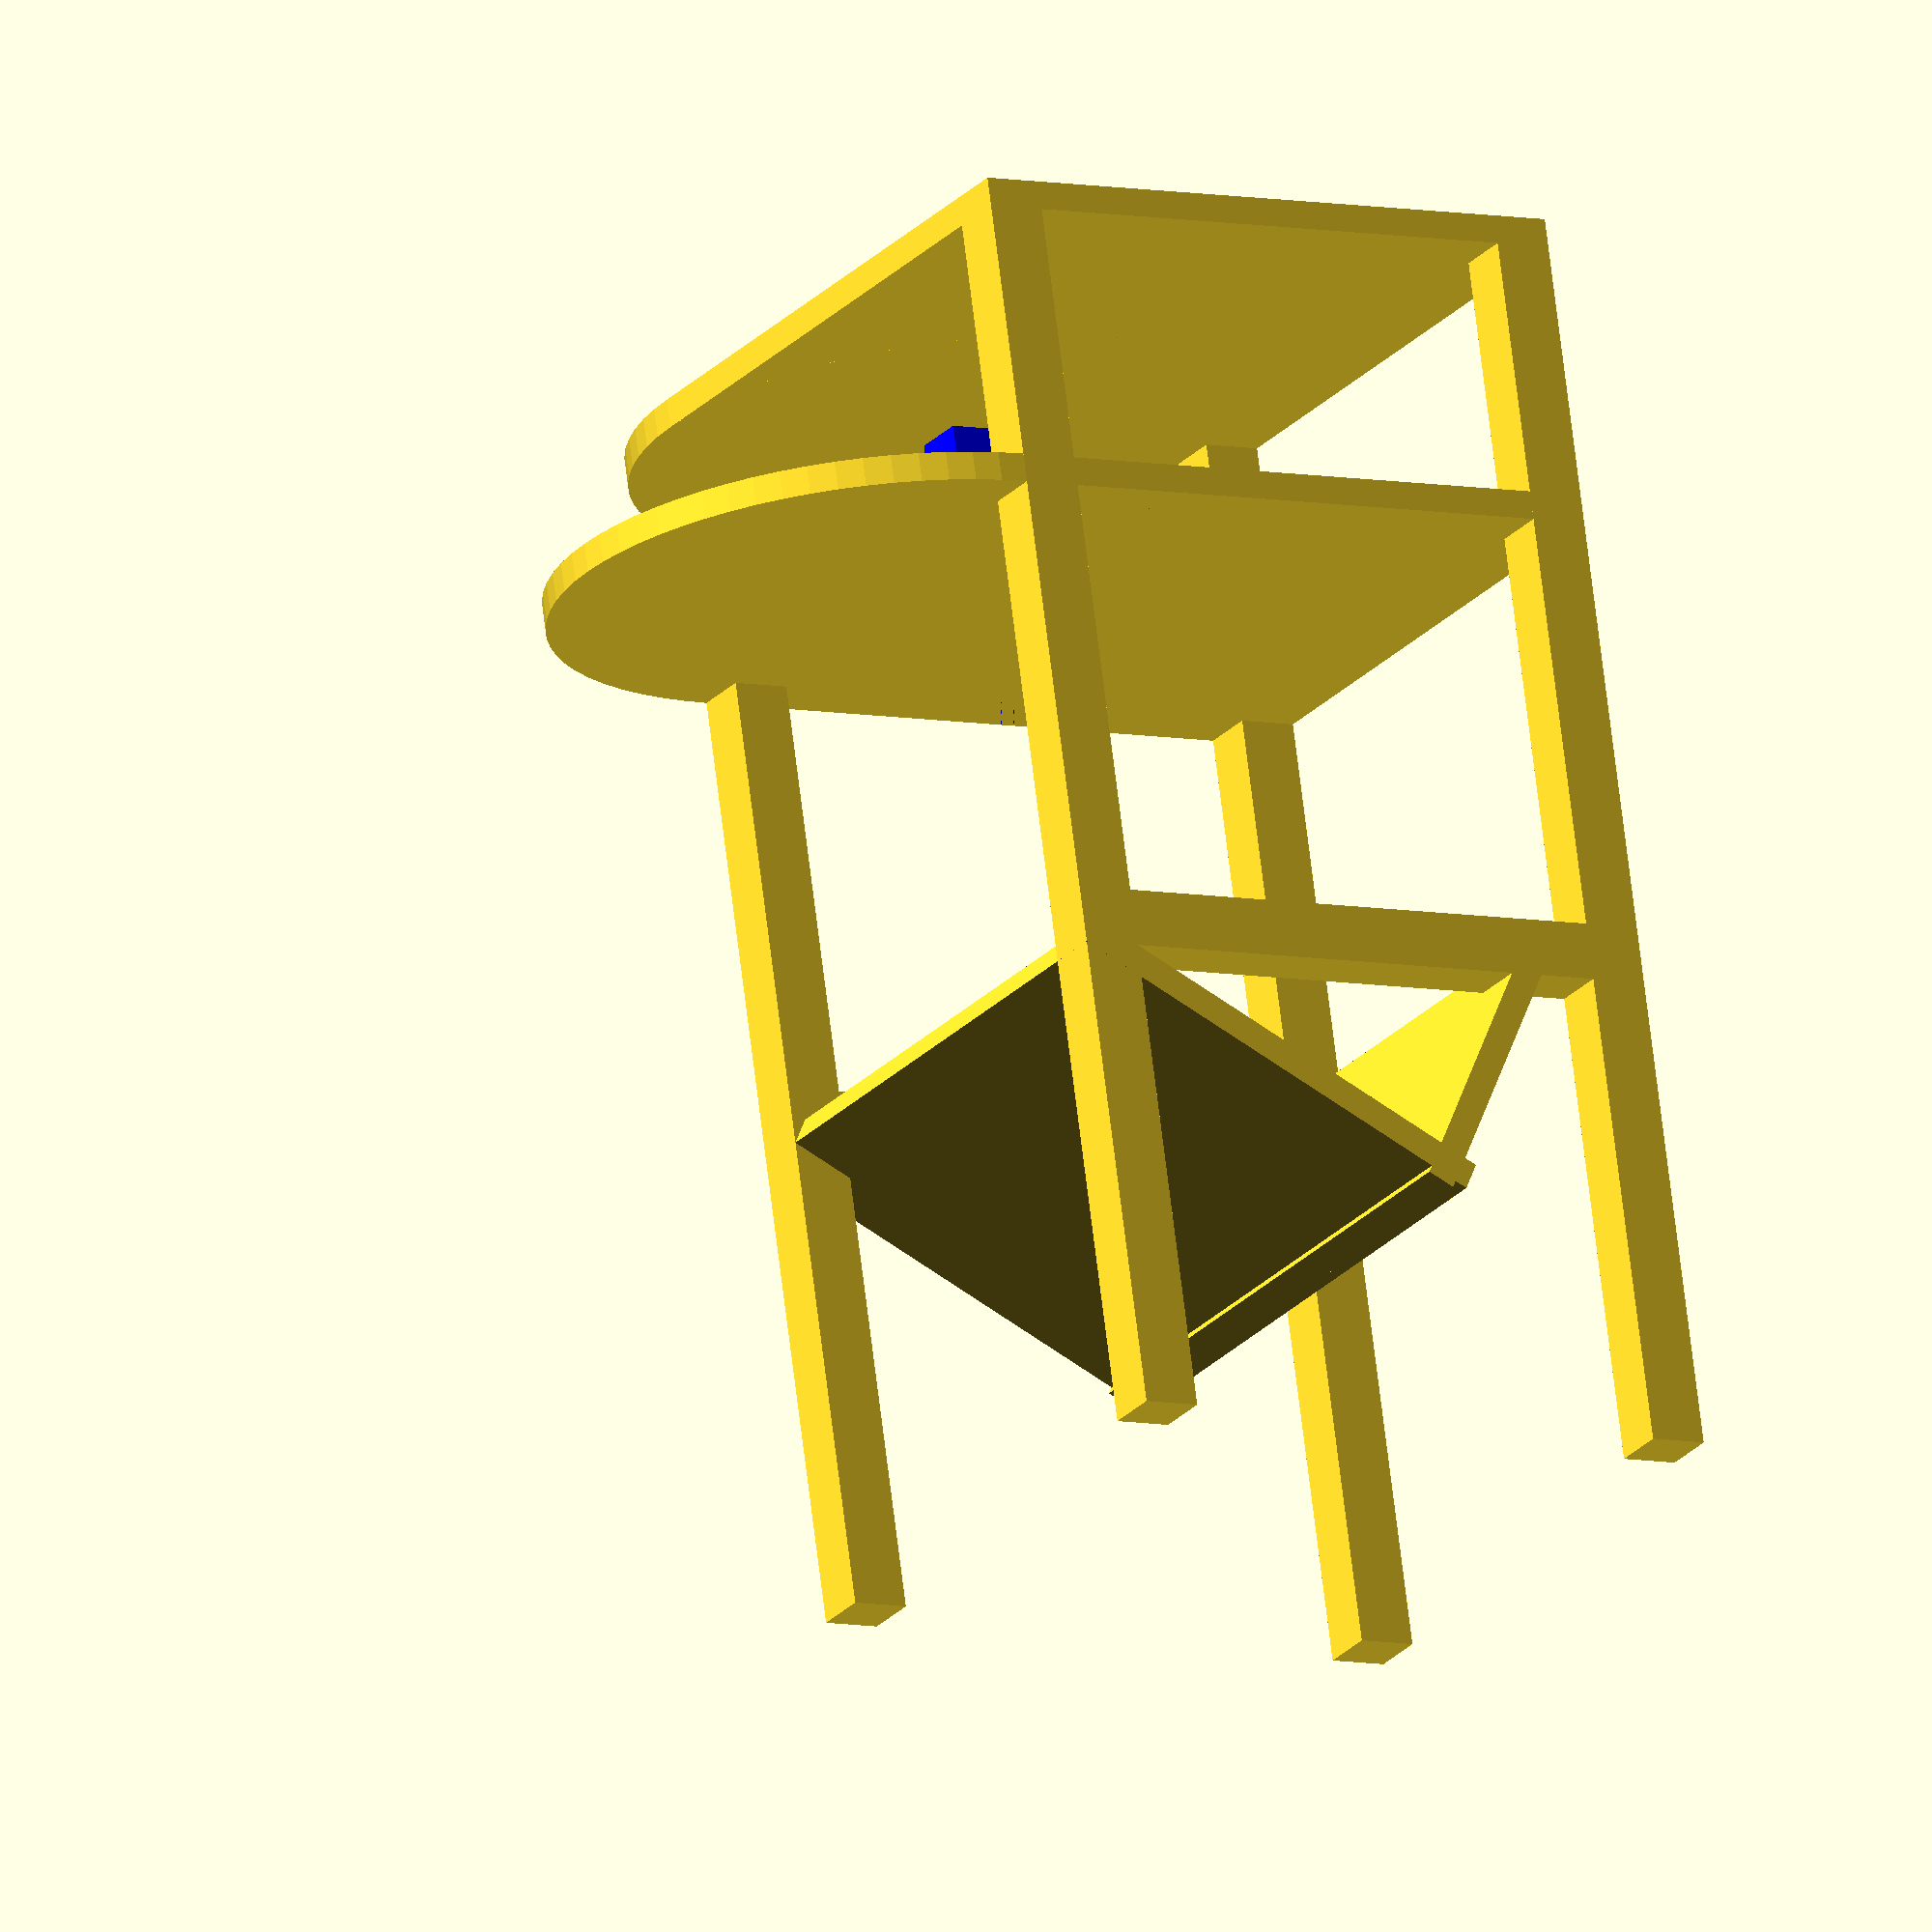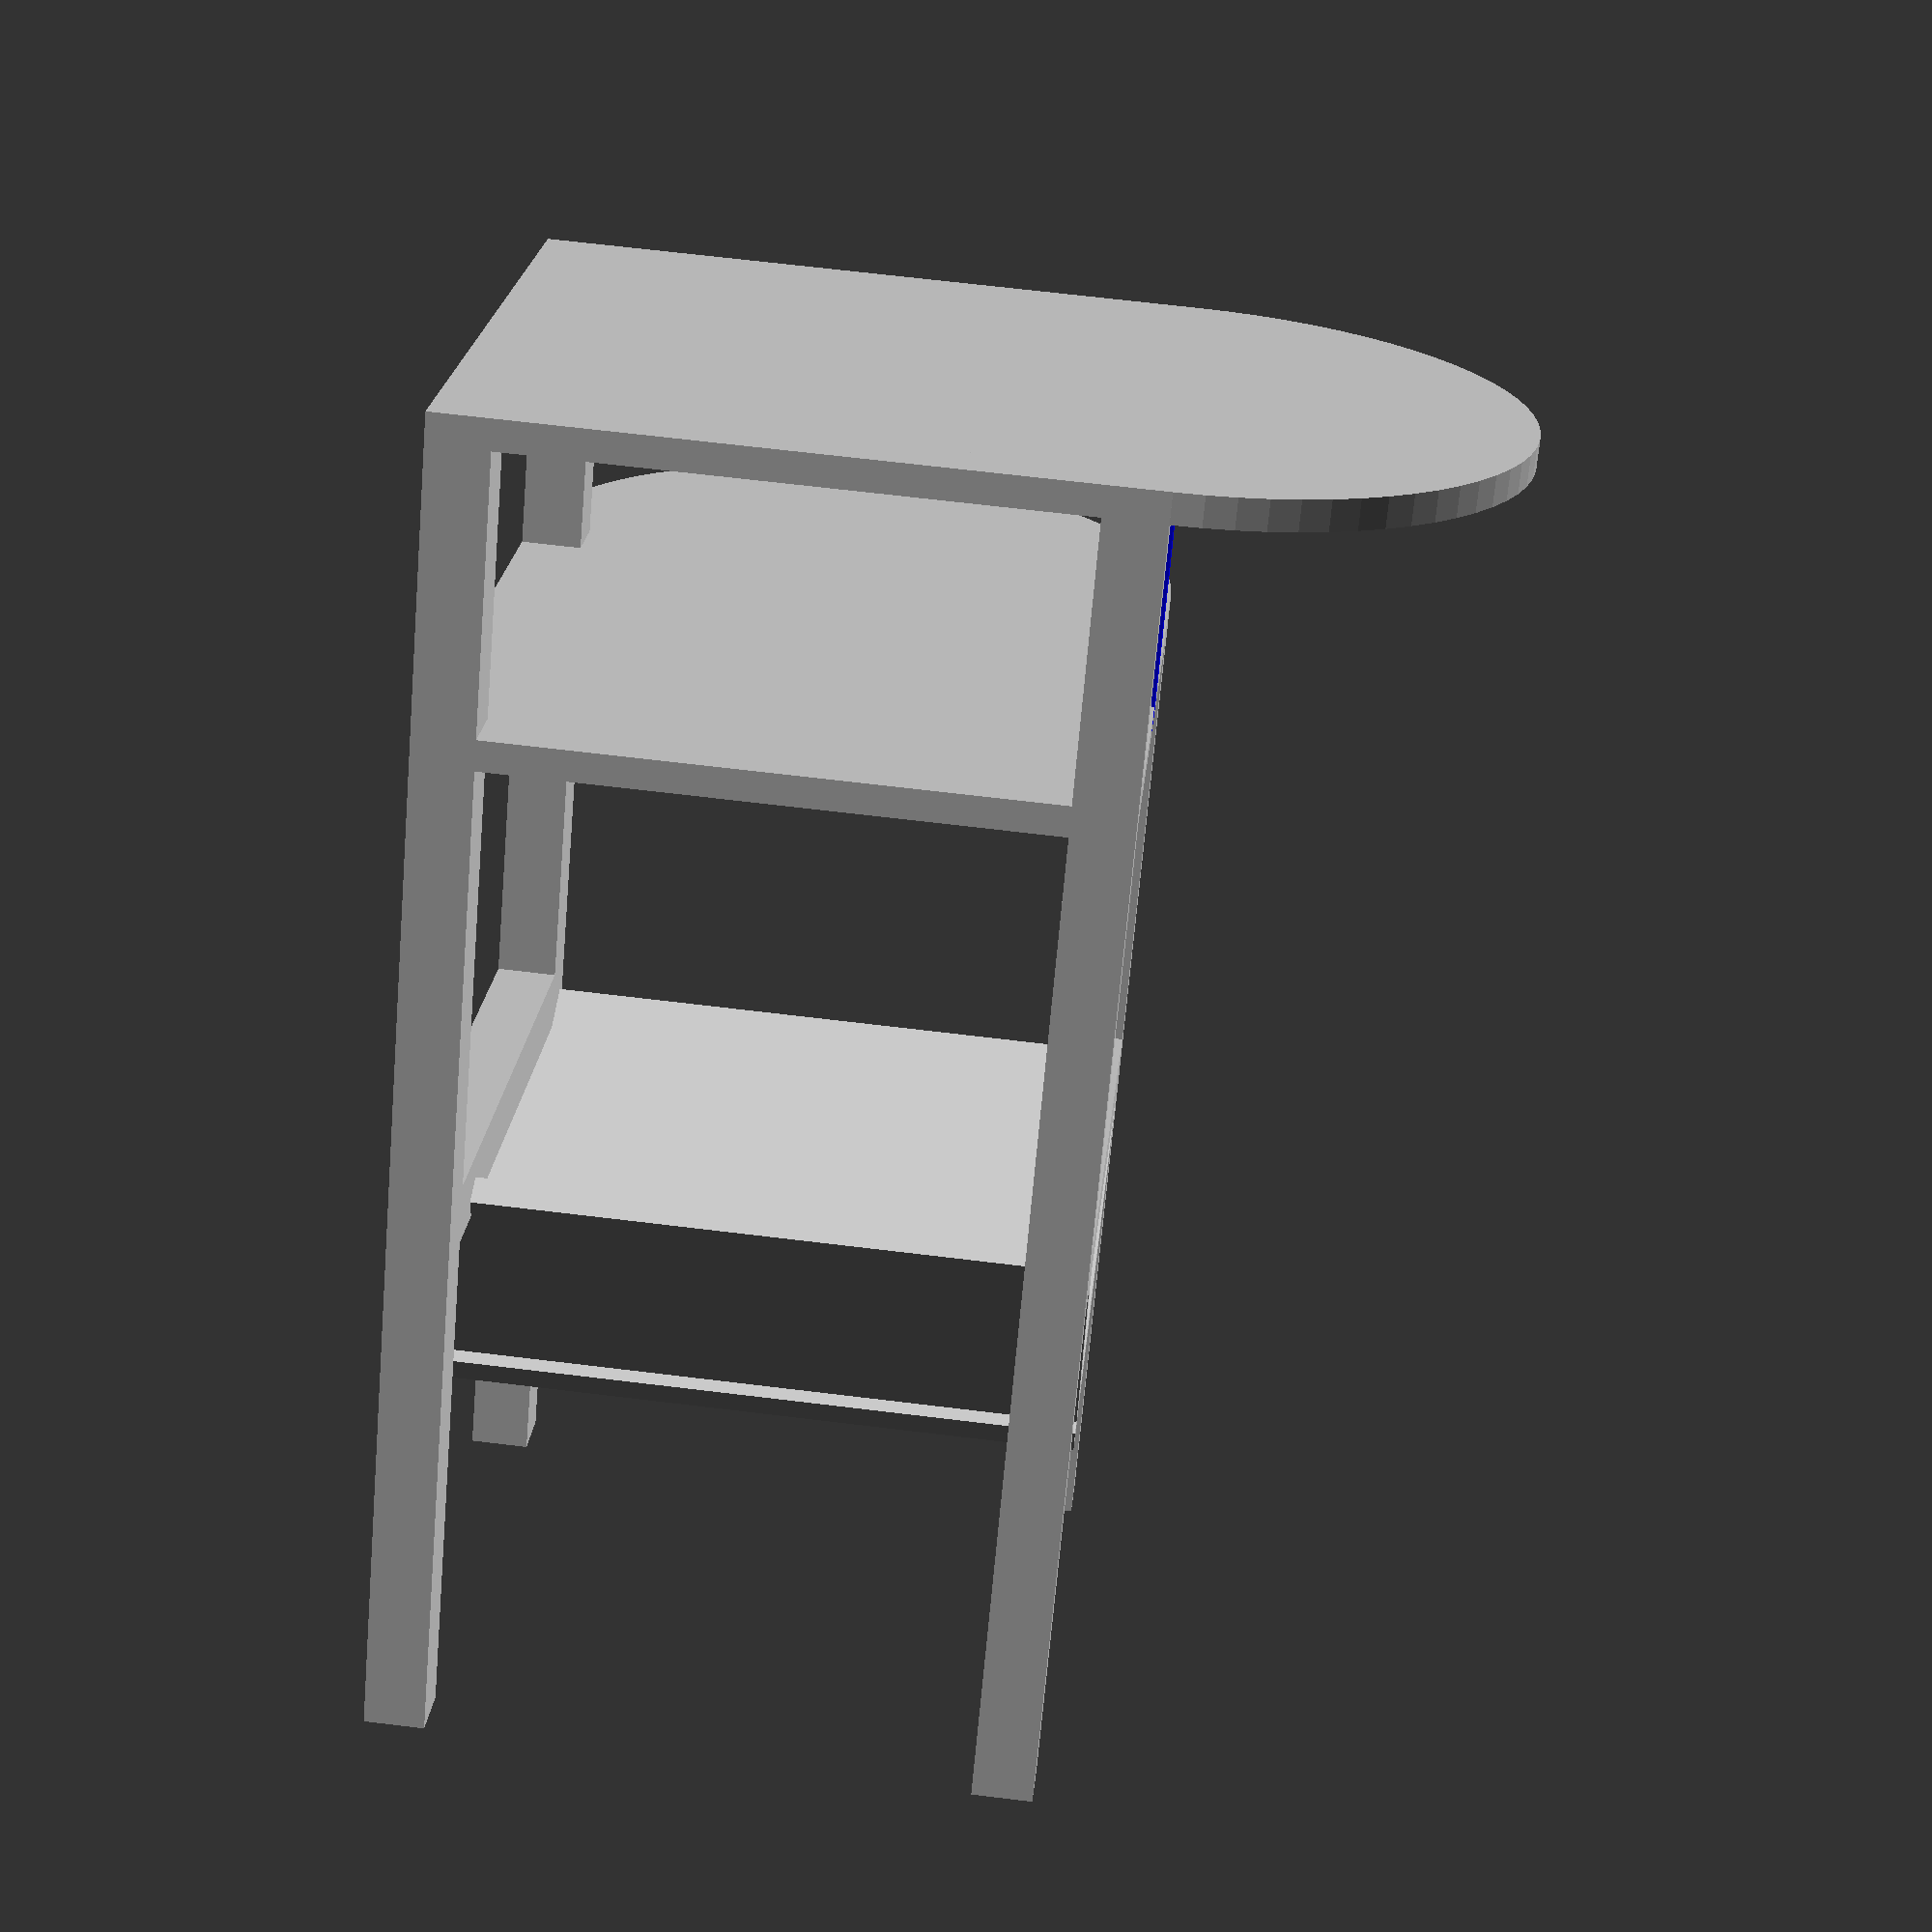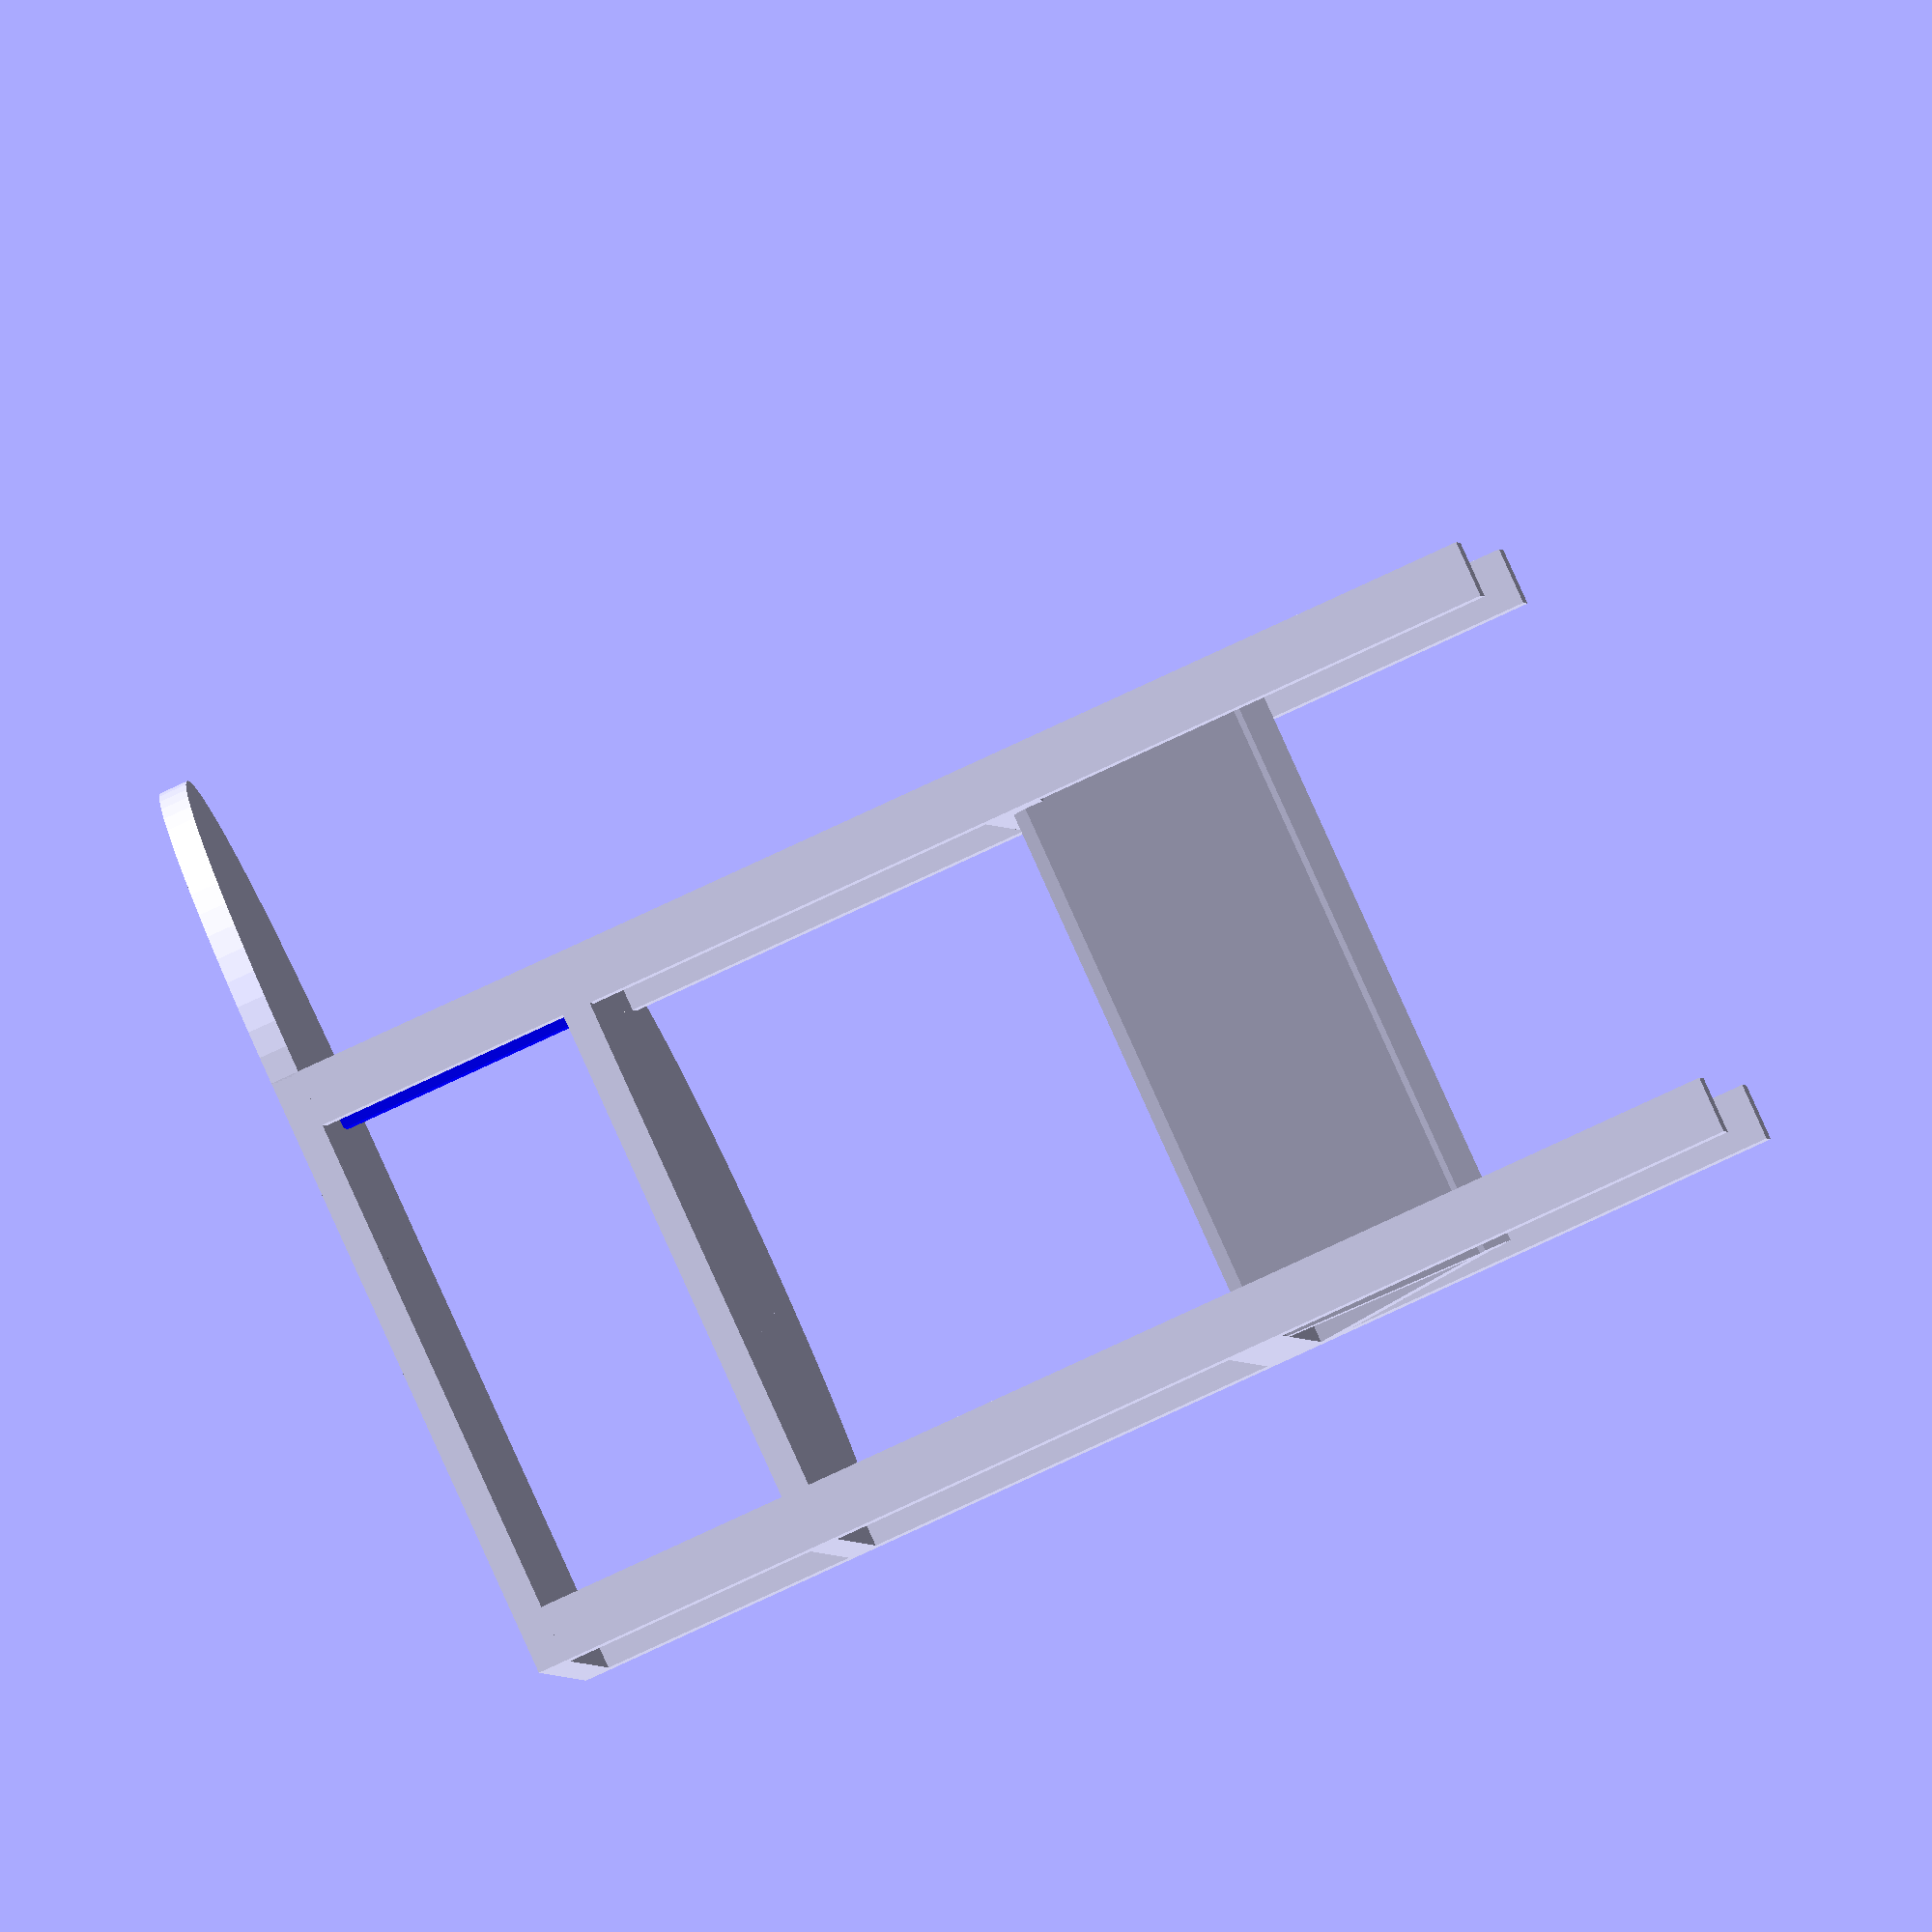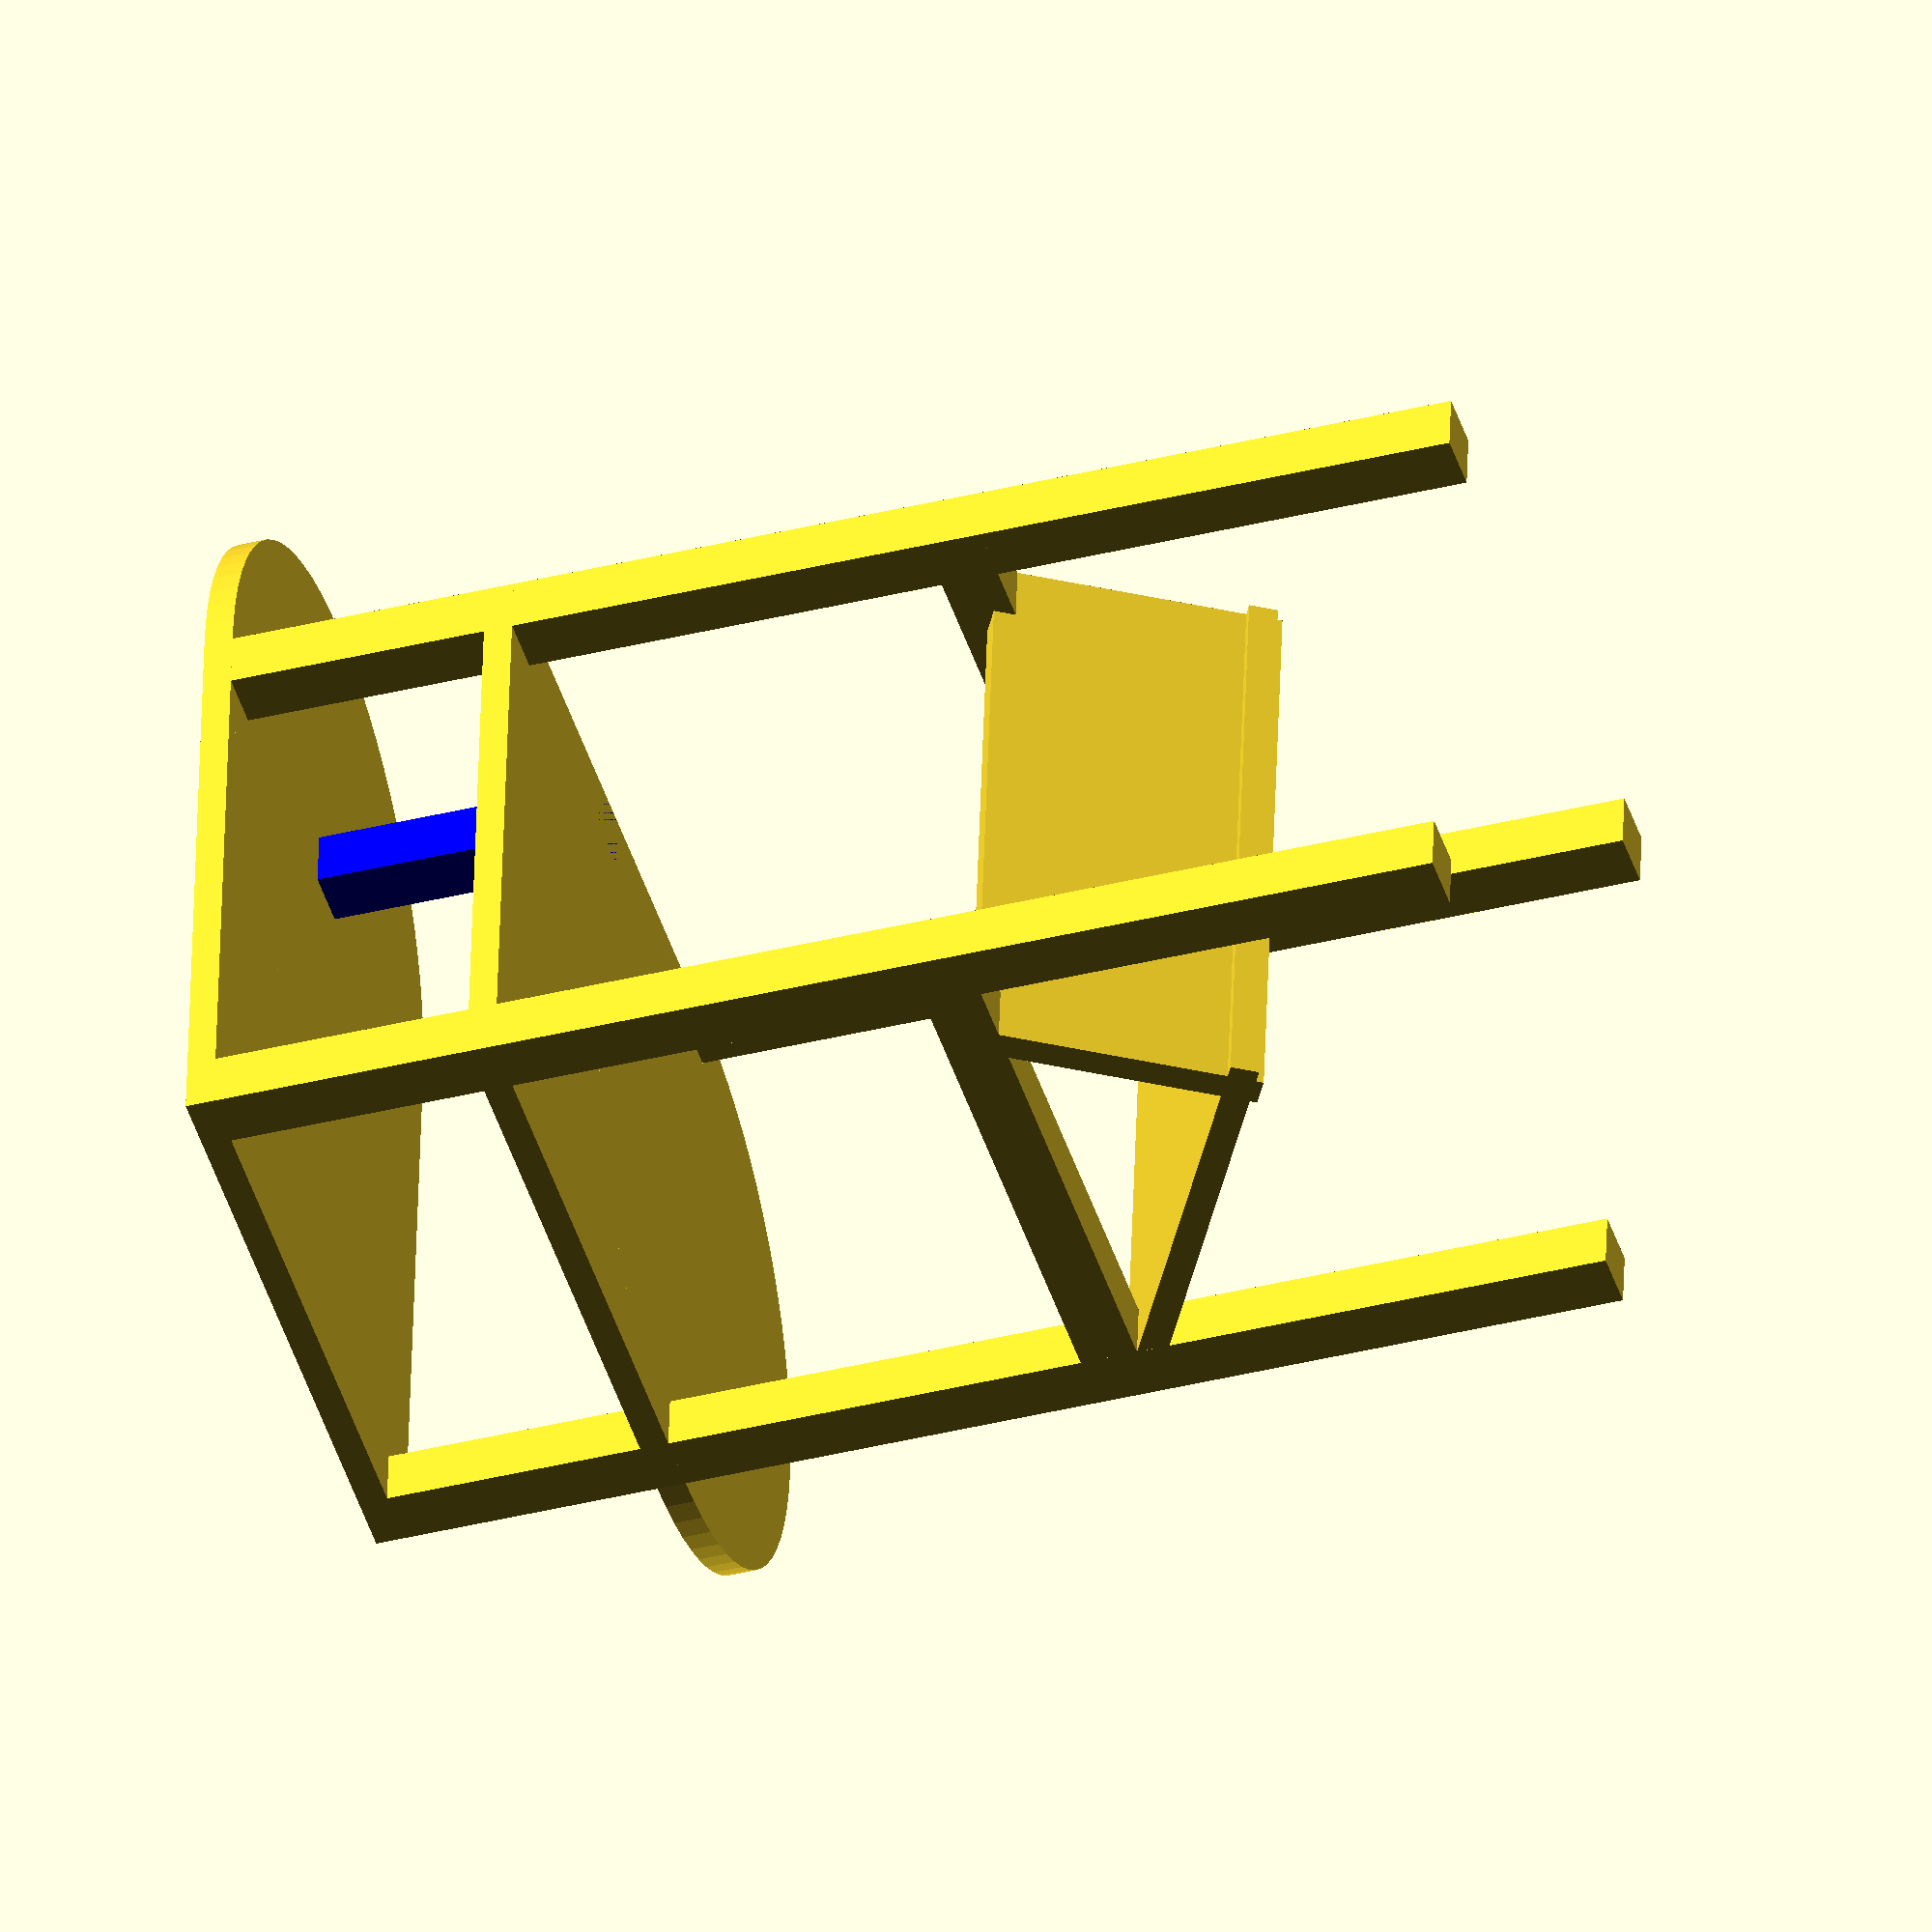
<openscad>

MIN_FACET = 0.1;
MAX_ANGLE = 5;

SHORT_LEG_HEIGHT = 50;
LONG_LEG_HEIGHT = 65;

$fs = MIN_FACET;  
$fa = MAX_ANGLE;    

translated_leg([0, 0, 0]);
translated_leg([30, 0, 0], LONG_LEG_HEIGHT);
translated_leg([0, 30, 0], LONG_LEG_HEIGHT);
translated_leg([30, 30, 0], LONG_LEG_HEIGHT);

// top
translate([0, 0, 65]) cube([33, 33, 1.5]);
translate([0, 33/2, 65]) cylinder(h=1.5, r=33/2);

// top support
color("blue")translate([0, 15, 50]) leg(15); // hide or show


// middle
translate([0, 0, 50]) cube([33, 33, 1.5]);
translate([33/2, 0, 50]) cylinder(h=1.5, r=33/2);

// bottom
// flat_bottom();
 slanted_bottom();

module slanted_bottom() {
translate([0, 0, 25]) rotate([-30, 0 , 0]) cube([33, 24, 1.5]);
translate([0, 20, 13]) rotate([60, 0 , 0]) cube([33, 15, 1.5]);
translate([0, 0, 25]) cube([3, 33, 3]);
translate([30, 0, 25]) cube([3, 33, 3]);
}

module flat_bottom() {
translate([0, 0, 25]) cube([33, 33, 1.5]);
translate([33/2, 33, 25]) cylinder(h=1.5, r=33/2);
}

module translated_leg(position, height=SHORT_LEG_HEIGHT) {
	translate(position) 
		leg(height);		
}

module leg(height=SHORT_LEG_HEIGHT) {
	cube([3, 3, height]);	
}


</openscad>
<views>
elev=109.2 azim=60.1 roll=7.0 proj=o view=solid
elev=247.9 azim=4.8 roll=185.0 proj=p view=solid
elev=81.6 azim=170.0 roll=114.8 proj=o view=wireframe
elev=39.1 azim=84.4 roll=107.2 proj=o view=solid
</views>
